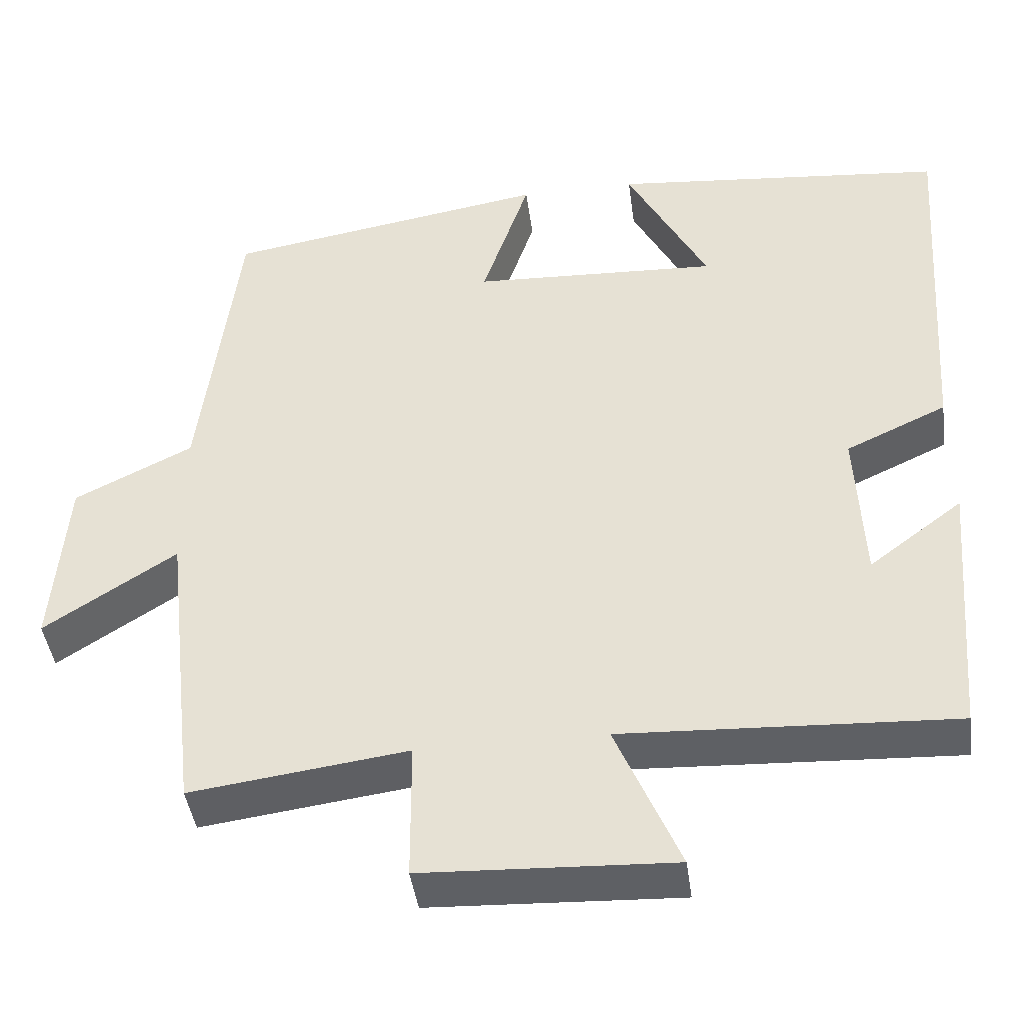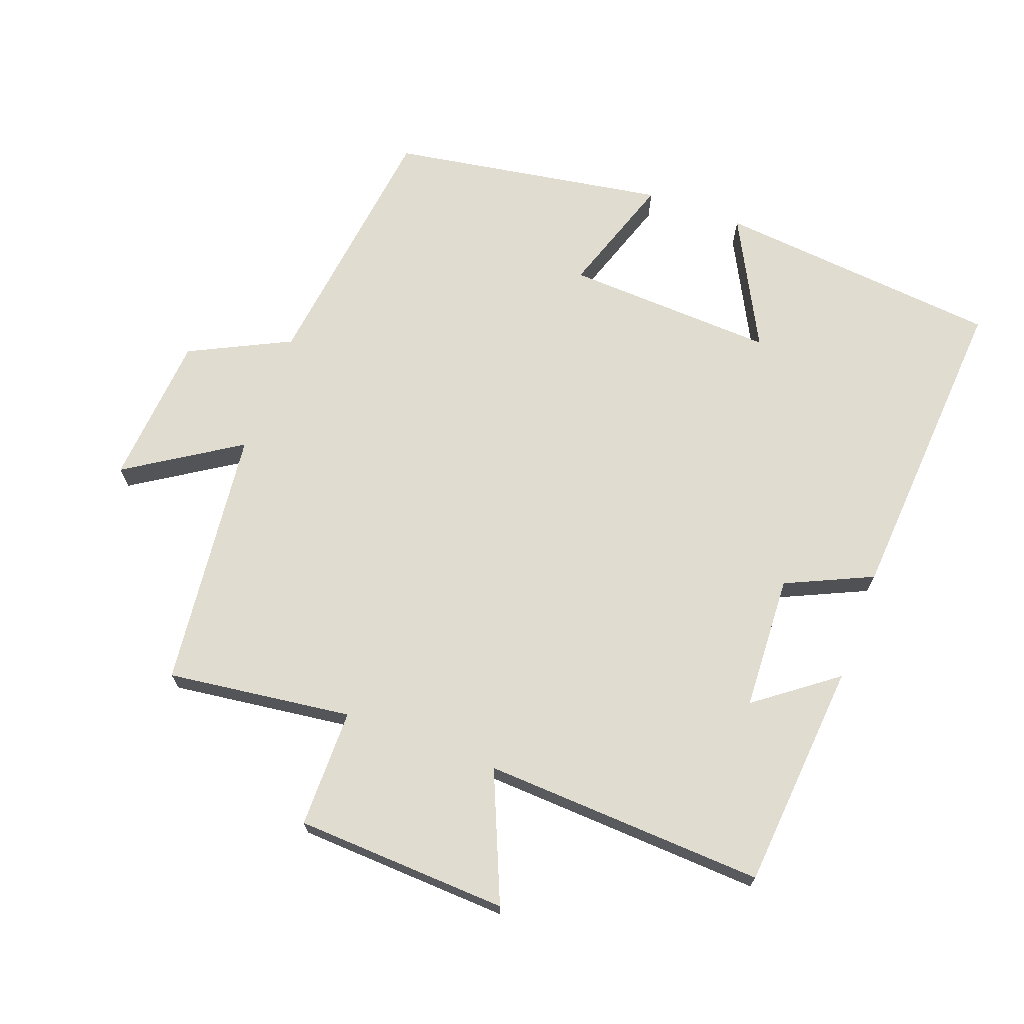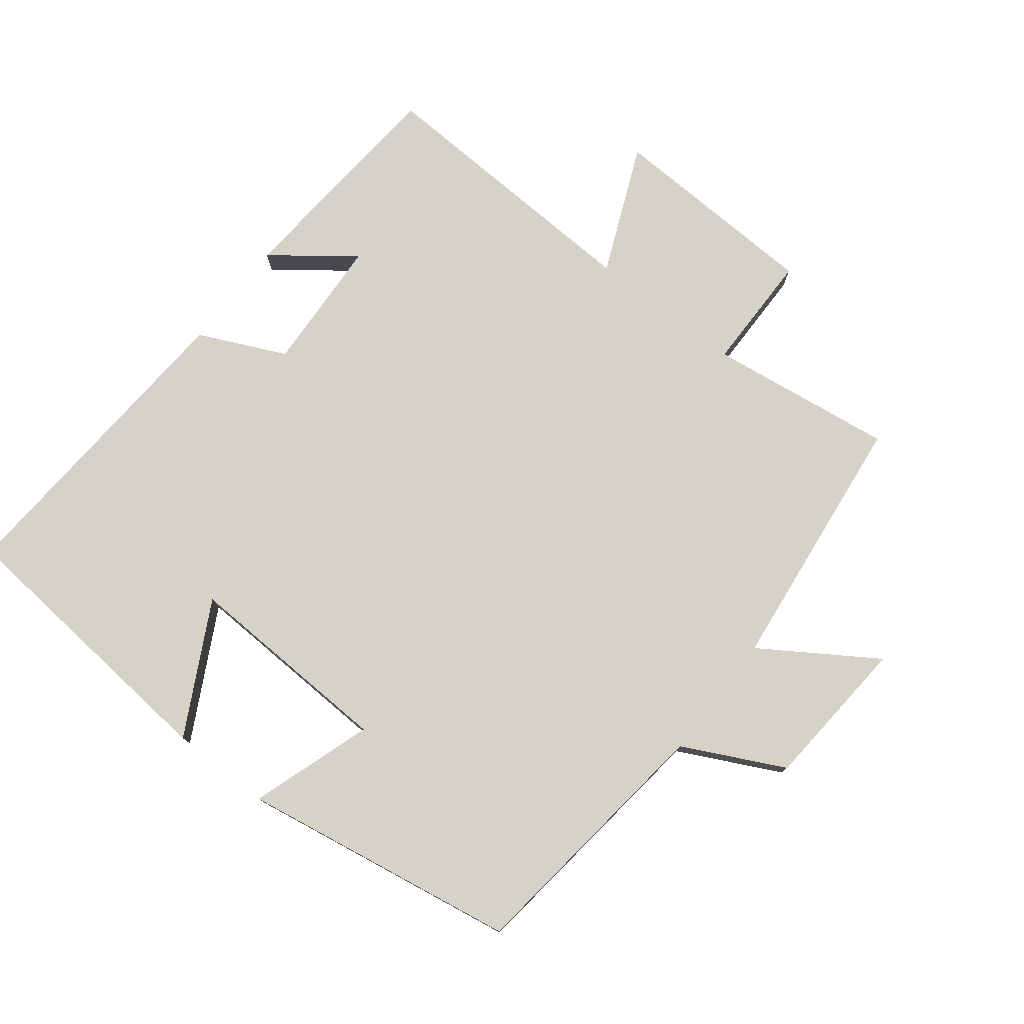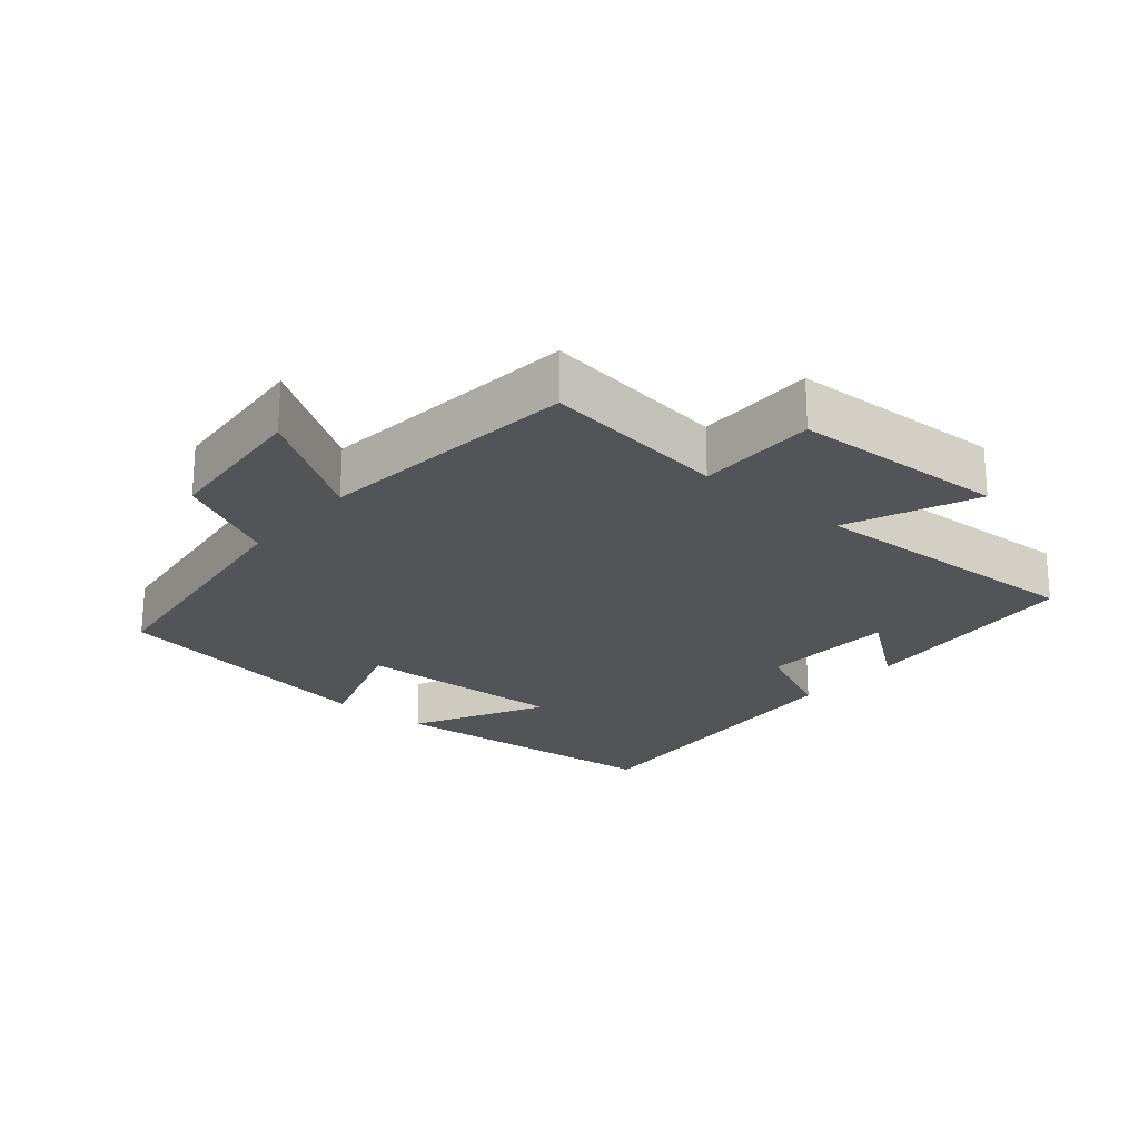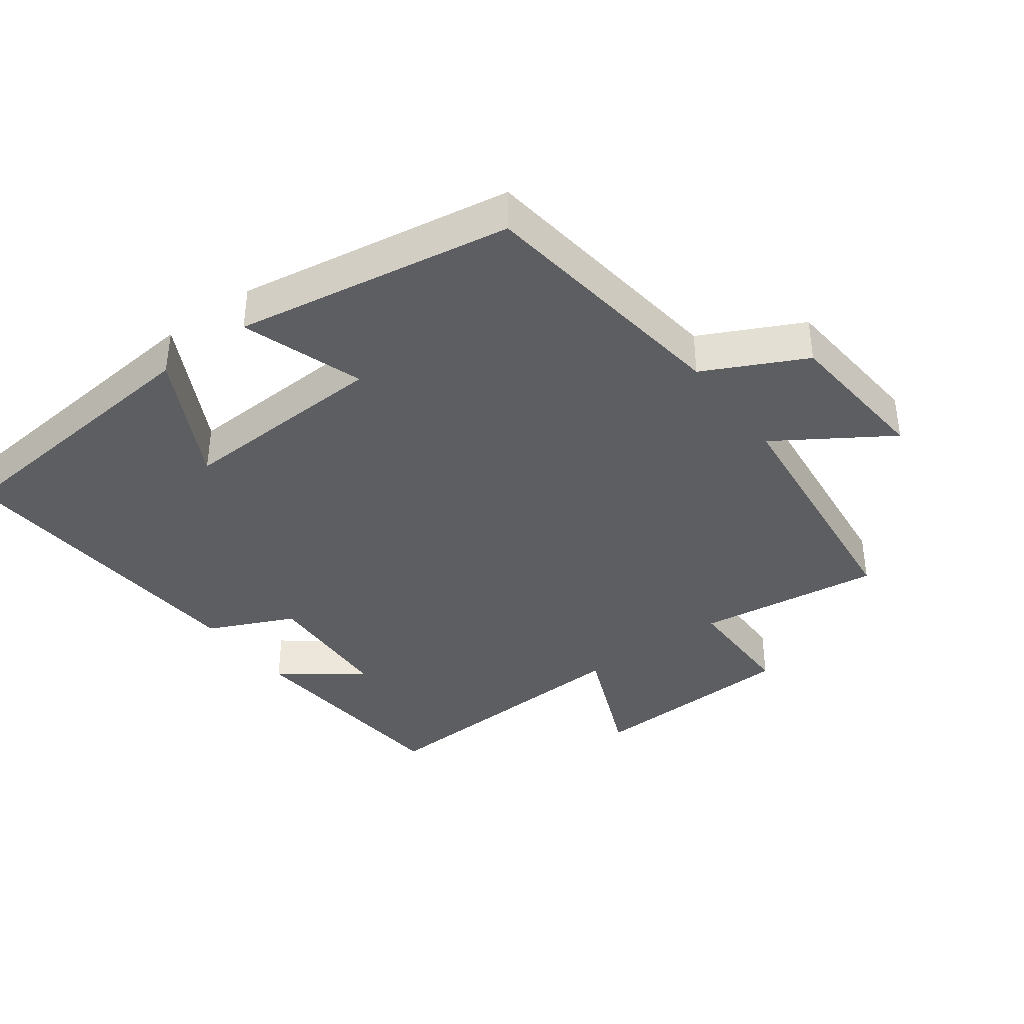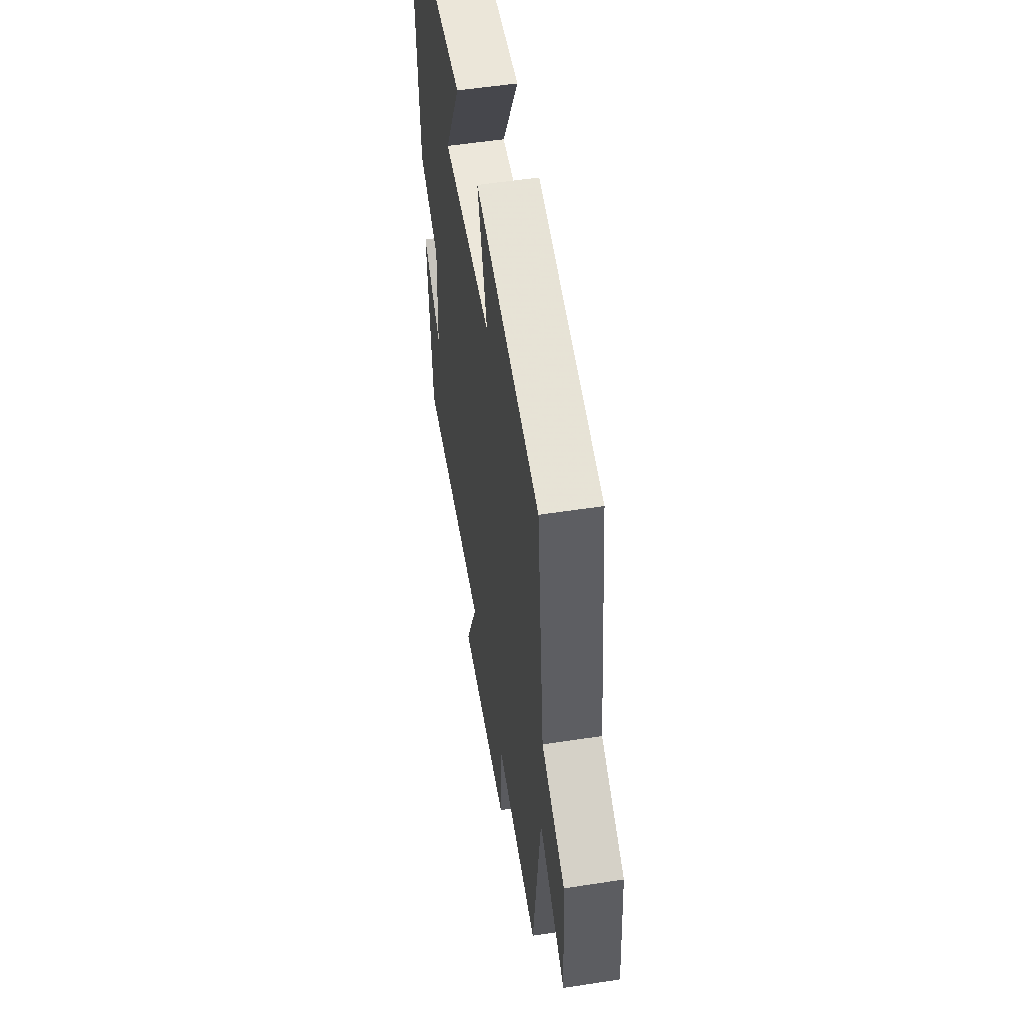
<metadata>
{"format":"obj","ext":"obj","renderer":"f3d","projection":"perspective","resolution":1024,"background":"white","views":[{"elev":-43.0,"azim":-172.4,"up":"+Z"},{"elev":69.6,"azim":-159.6,"up":"+Y"},{"elev":77.3,"azim":37.8,"up":"+Y"},{"elev":-23.0,"azim":139.8,"up":"+Y"},{"elev":-38.2,"azim":36.6,"up":"+Y"},{"elev":54.1,"azim":80.7,"up":"+Z"}]}
</metadata>
<code>
v 0.452 0.07 0.432
v 0.5 0.07 0.044
v 0.649 0.07 -0.03
v 0.667 0.07 -0.256
v 0.5 0.07 -0.148
v 0.456 0.07 -0.536
v 0.182 0.07 -0.5
v 0.181 0.07 -0.676
v -0.135 0.07 -0.69
v -0.054 0.07 -0.5
v -0.472 0.07 -0.52
v -0.5 0.07 -0.182
v -0.382 0.07 -0.271
v -0.372 0.07 -0.071
v -0.5 0.07 -0.012
v -0.532 0.07 0.46
v -0.108 0.07 0.5
v -0.21 0.07 0.306
v 0.102 0.07 0.32
v 0.042 0.07 0.5
v 0.452 0 0.432
v 0.5 0 0.044
v 0.649 0 -0.03
v 0.667 0 -0.256
v 0.5 0 -0.148
v 0.456 0 -0.536
v 0.182 0 -0.5
v 0.181 0 -0.676
v -0.135 0 -0.69
v -0.054 0 -0.5
v -0.472 0 -0.52
v -0.5 0 -0.182
v -0.382 0 -0.271
v -0.372 0 -0.071
v -0.5 0 -0.012
v -0.532 0 0.46
v -0.108 0 0.5
v -0.21 0 0.306
v 0.102 0 0.32
v 0.042 0 0.5
f 19 20 1 2
f 18 19 2
f 15 16 17 18
f 18 2 3
f 15 18 3
f 14 15 3
f 13 14 3
f 11 12 13
f 10 11 13 3
f 7 8 9 10
f 5 6 7
f 5 7 10
f 3 4 5
f 3 5 10
f 22 21 40 39
f 22 39 38
f 38 37 36 35
f 23 22 38
f 23 38 35
f 23 35 34
f 23 34 33
f 33 32 31
f 23 33 31 30
f 30 29 28 27
f 27 26 25
f 30 27 25
f 25 24 23
f 30 25 23
f 1 21 22 2
f 2 22 23 3
f 3 23 24 4
f 4 24 25 5
f 5 25 26 6
f 6 26 27 7
f 7 27 28 8
f 8 28 29 9
f 9 29 30 10
f 10 30 31 11
f 11 31 32 12
f 12 32 33 13
f 13 33 34 14
f 14 34 35 15
f 15 35 36 16
f 16 36 37 17
f 17 37 38 18
f 18 38 39 19
f 19 39 40 20
f 20 40 21 1

</code>
